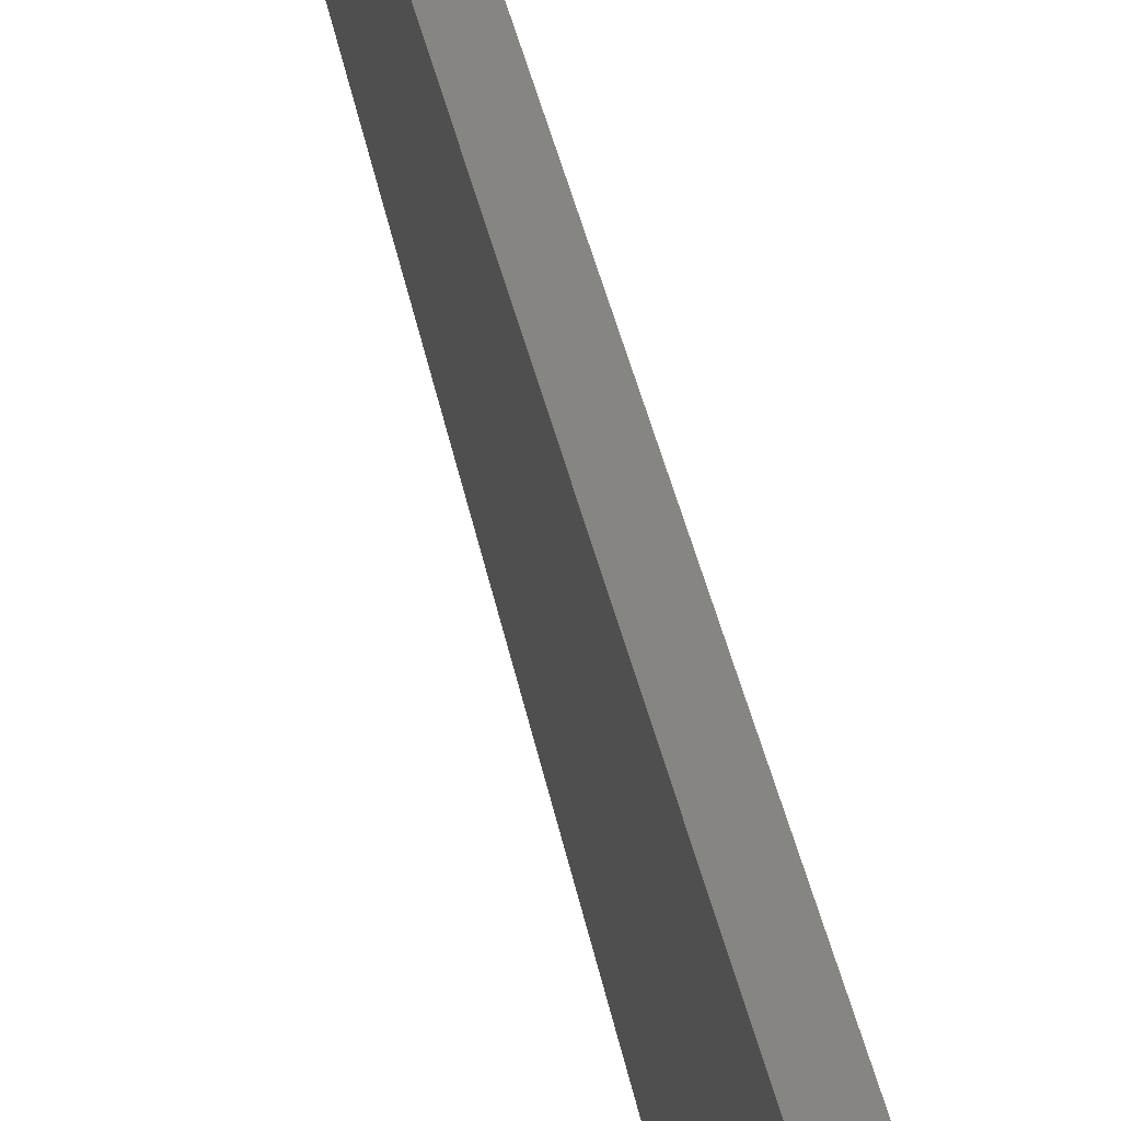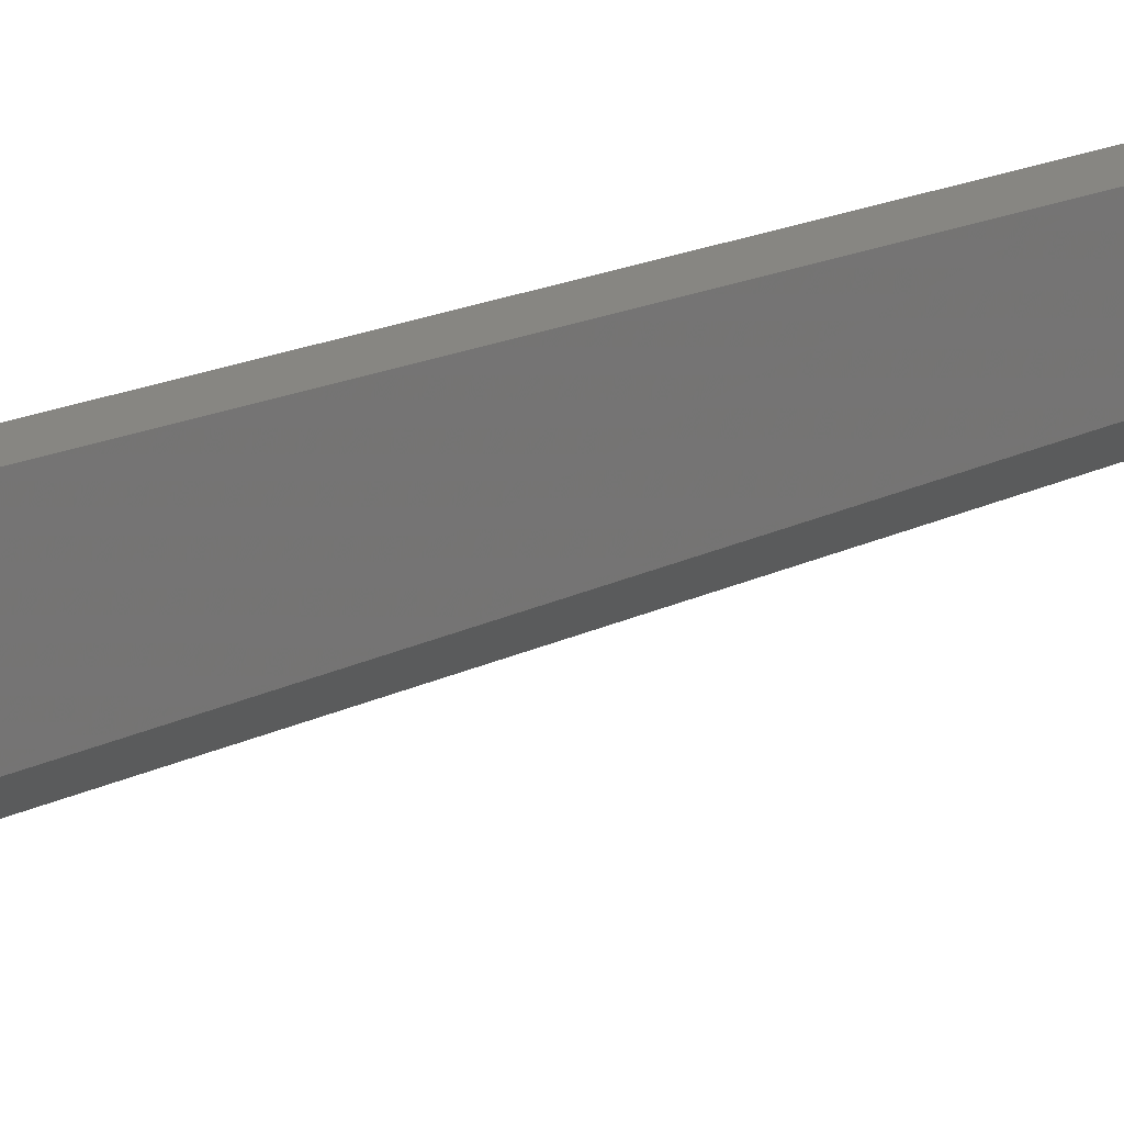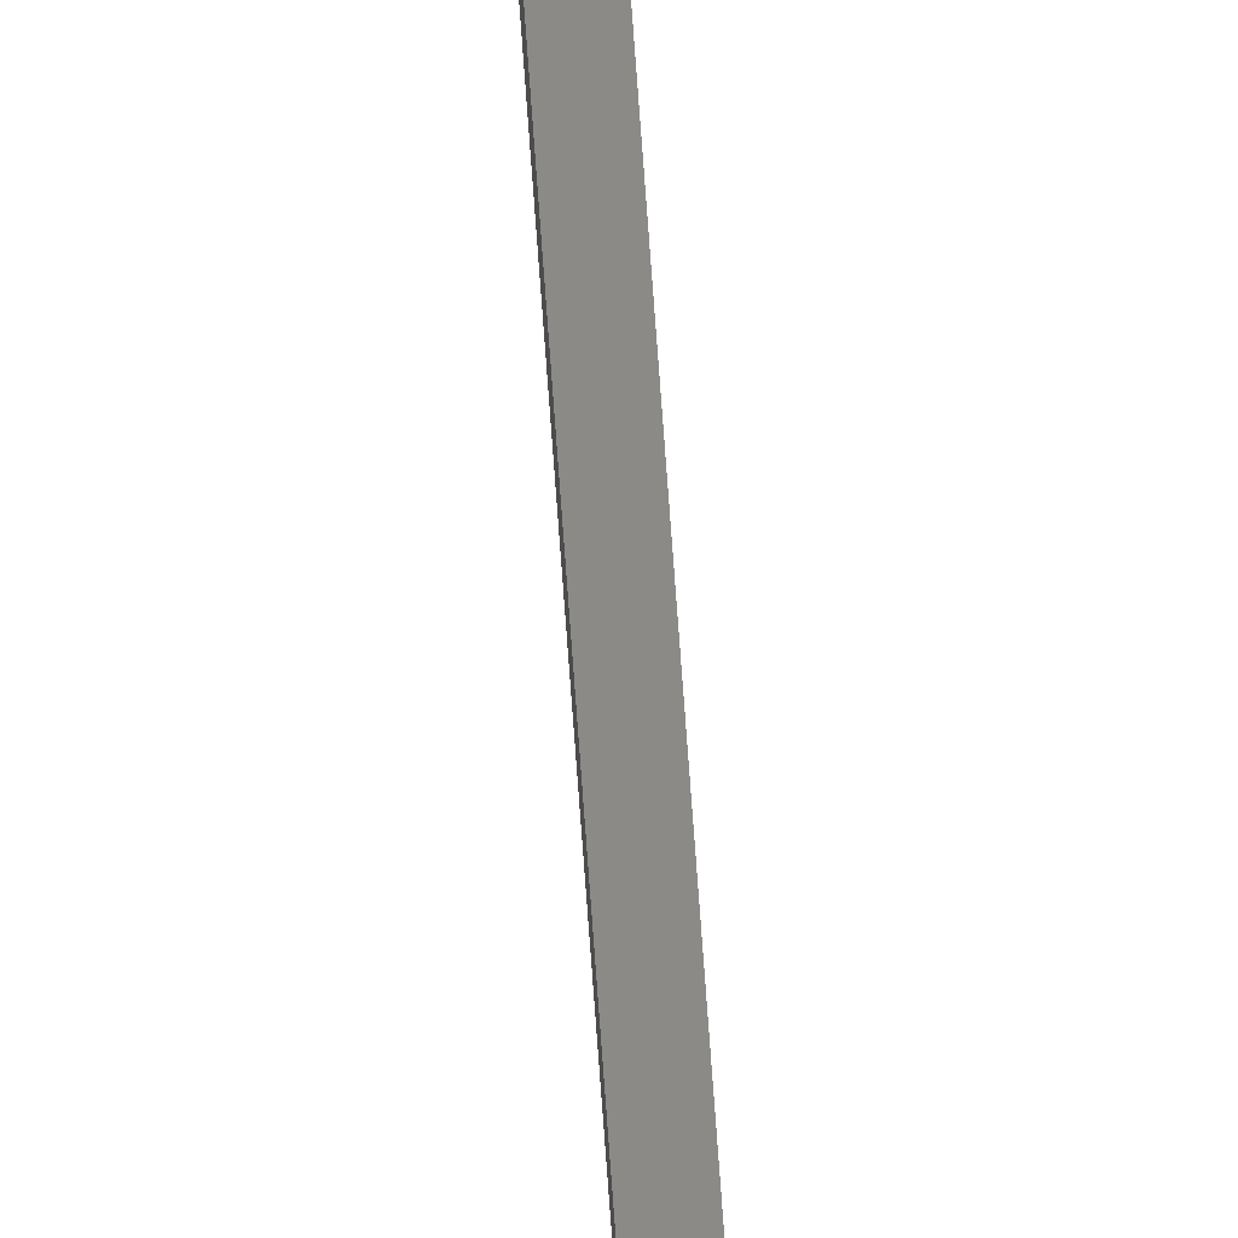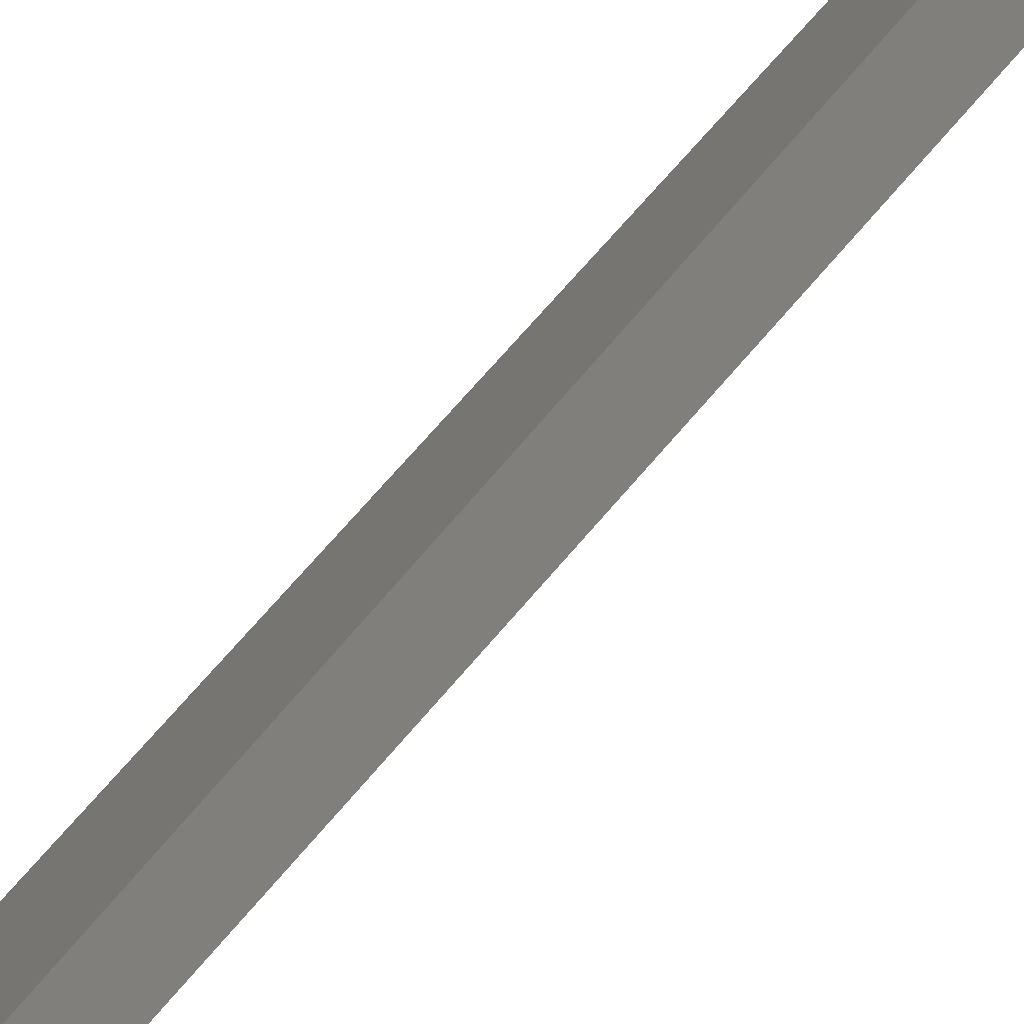
<metadata>
{"format":"stl","ext":"stl","renderer":"f3d","projection":"perspective","resolution":1024,"background":"white","views":[{"elev":22.0,"azim":173.0,"up":"+Y"},{"elev":22.5,"azim":-123.9,"up":"+Y"},{"elev":78.2,"azim":-4.2,"up":"+Y"},{"elev":-64.9,"azim":-39.9,"up":"+Y"}]}
</metadata>
<code>
# stl→obj: 16 verts, 28 faces
v 4.266e-34 0.0002467 -0.75
v 5.318e-35 -0.05468 -0.75
v -9.952e-19 0.0002467 -0.741
v -9.952e-19 -0.008717 -0.741
v -9.355e-17 -0.008717 0.0926
v -9.454e-17 -0.009858 0.1016
v -9.454e-17 0.0002467 0.1016
v -9.355e-17 0.0002467 0.0926
v 0.007812 0.0002467 0.1016
v 0.007812 -0.01768 0.1016
v 0.007812 -0.0625 -0.75
v 0.007812 0.0002467 -0.75
v 0.007812 0.0002467 -0.741
v 0.007812 -0.008717 -0.741
v 0.007812 -0.008717 0.0926
v 0.007812 0.0002467 0.0926
f 1 2 3
f 2 4 3
f 5 4 2
f 6 7 8
f 6 8 5
f 6 5 2
f 9 7 10
f 10 7 6
f 11 2 12
f 12 2 1
f 13 11 12
f 13 14 11
f 11 14 15
f 10 11 15
f 10 15 16
f 10 16 9
f 10 6 11
f 11 6 2
f 16 8 9
f 9 8 7
f 15 5 16
f 16 5 8
f 14 4 15
f 15 4 5
f 13 3 14
f 14 3 4
f 12 1 13
f 13 1 3

</code>
